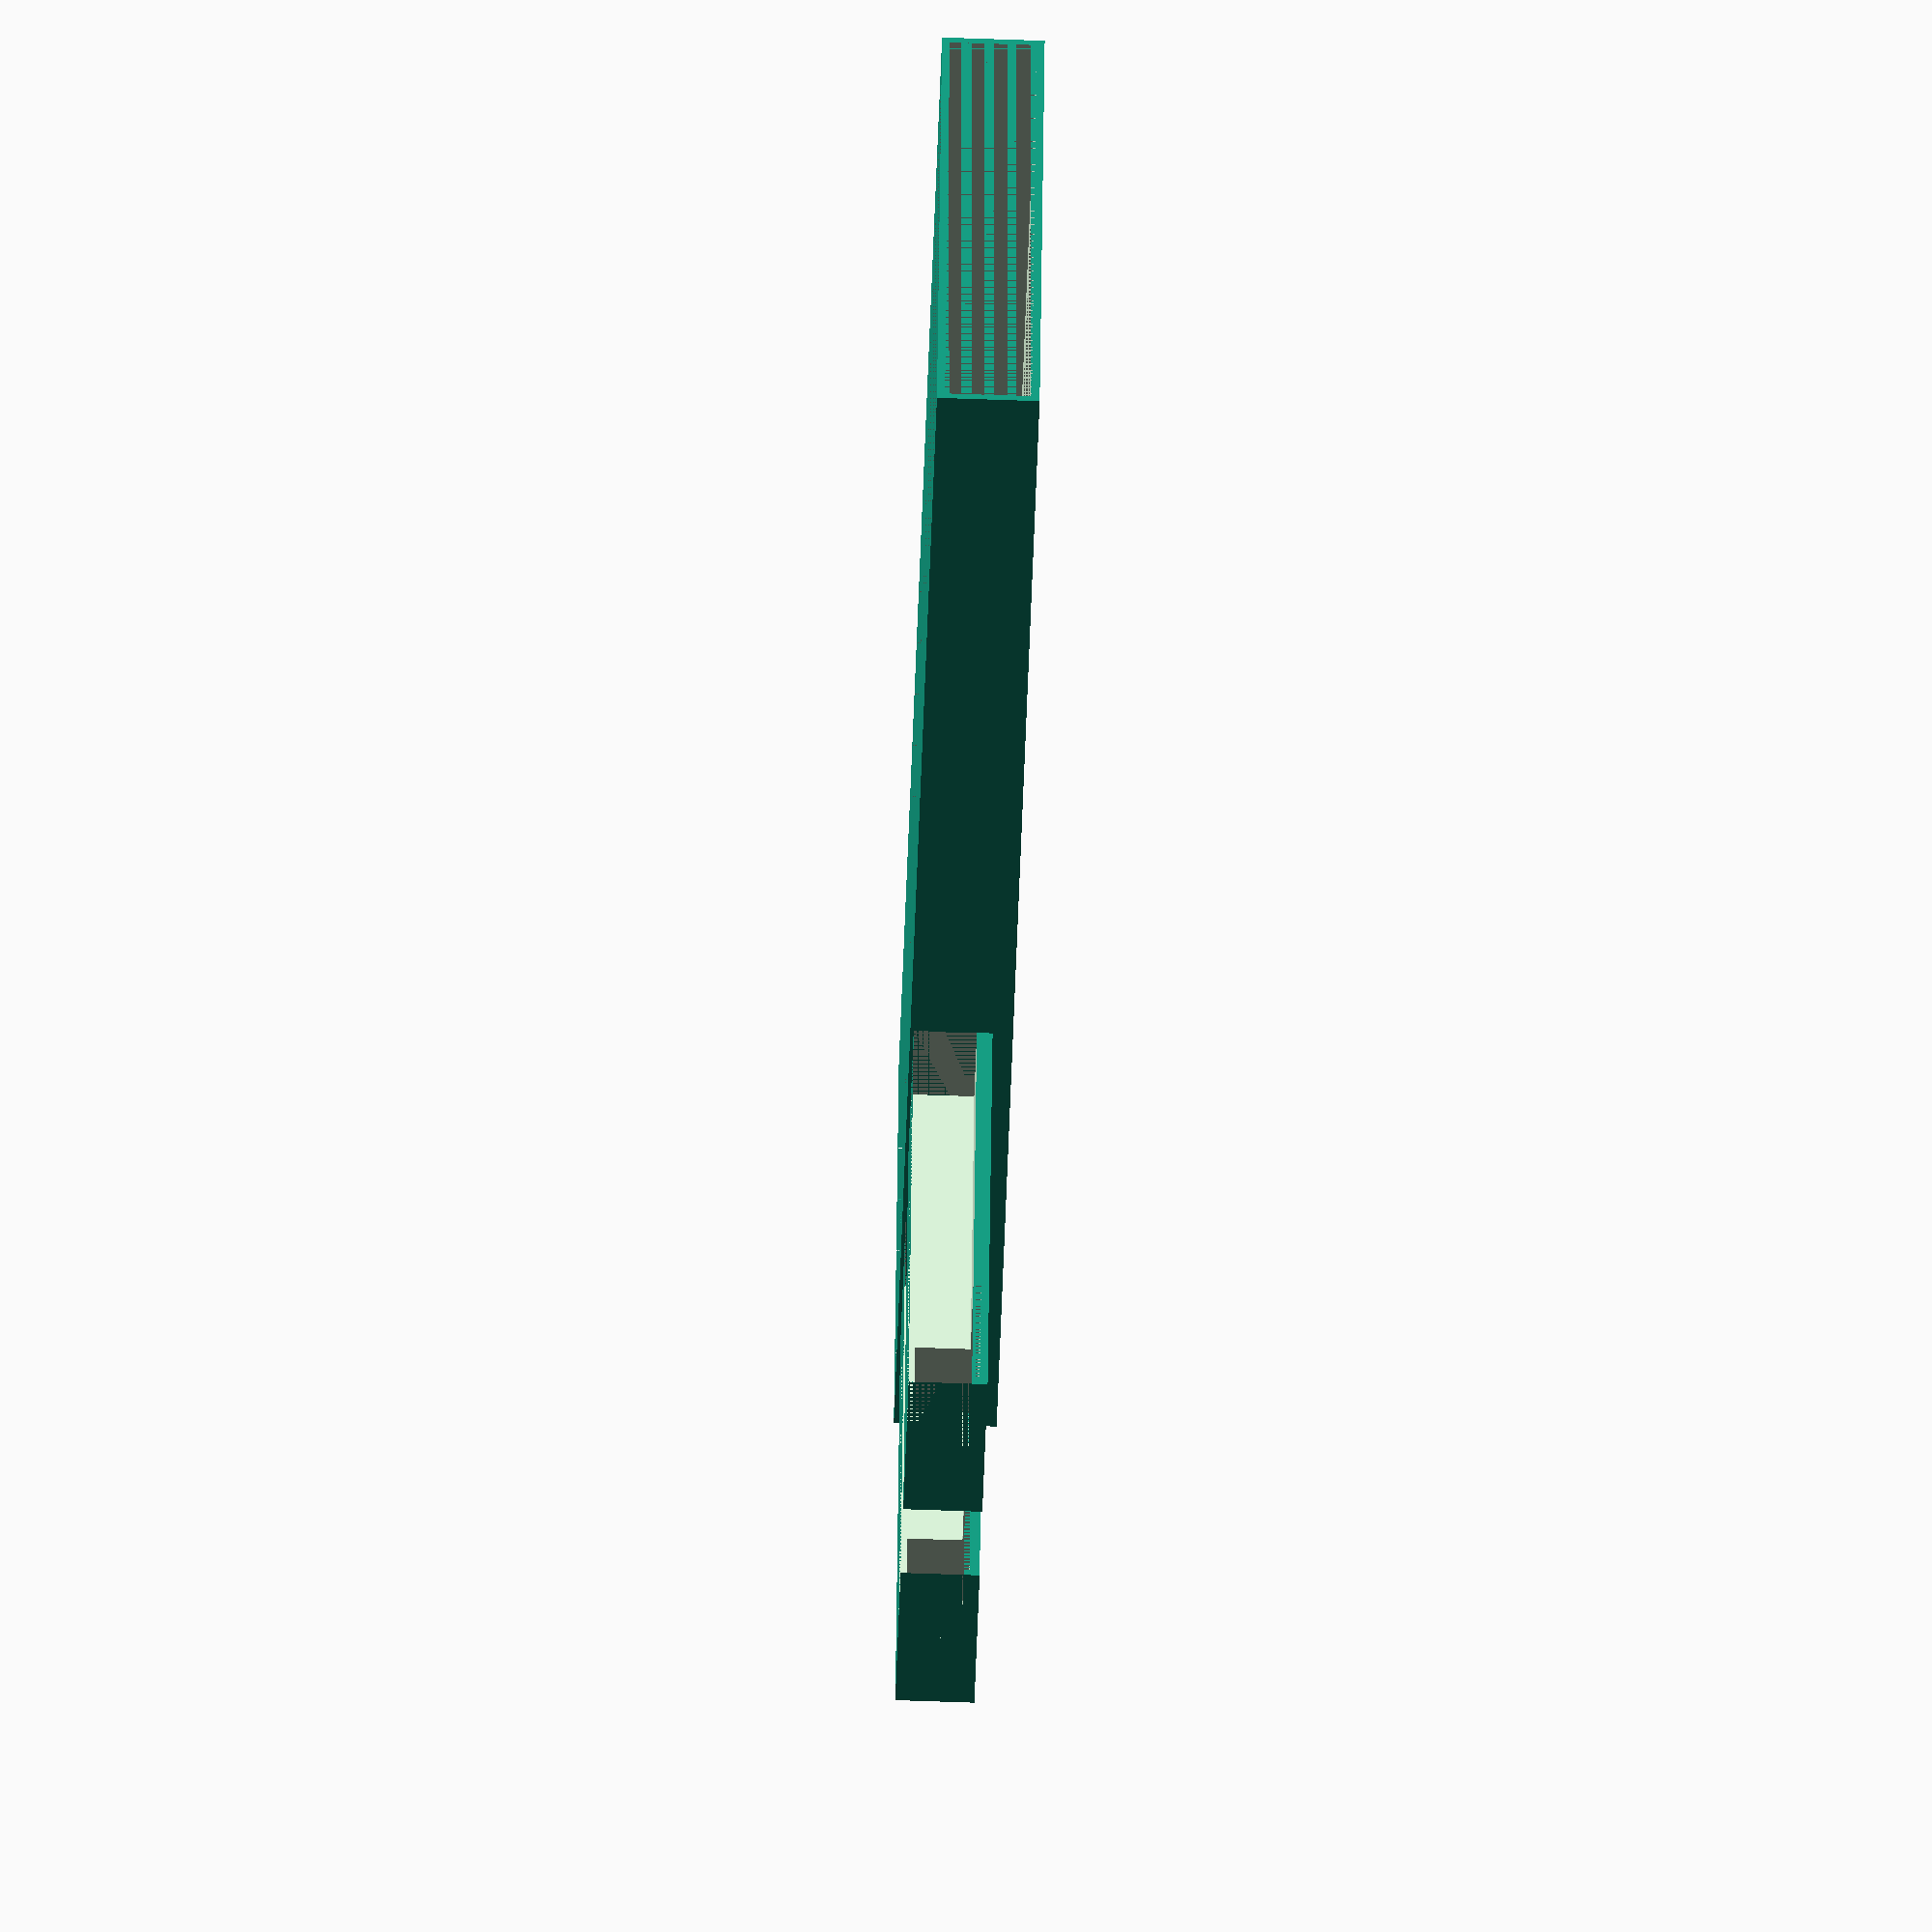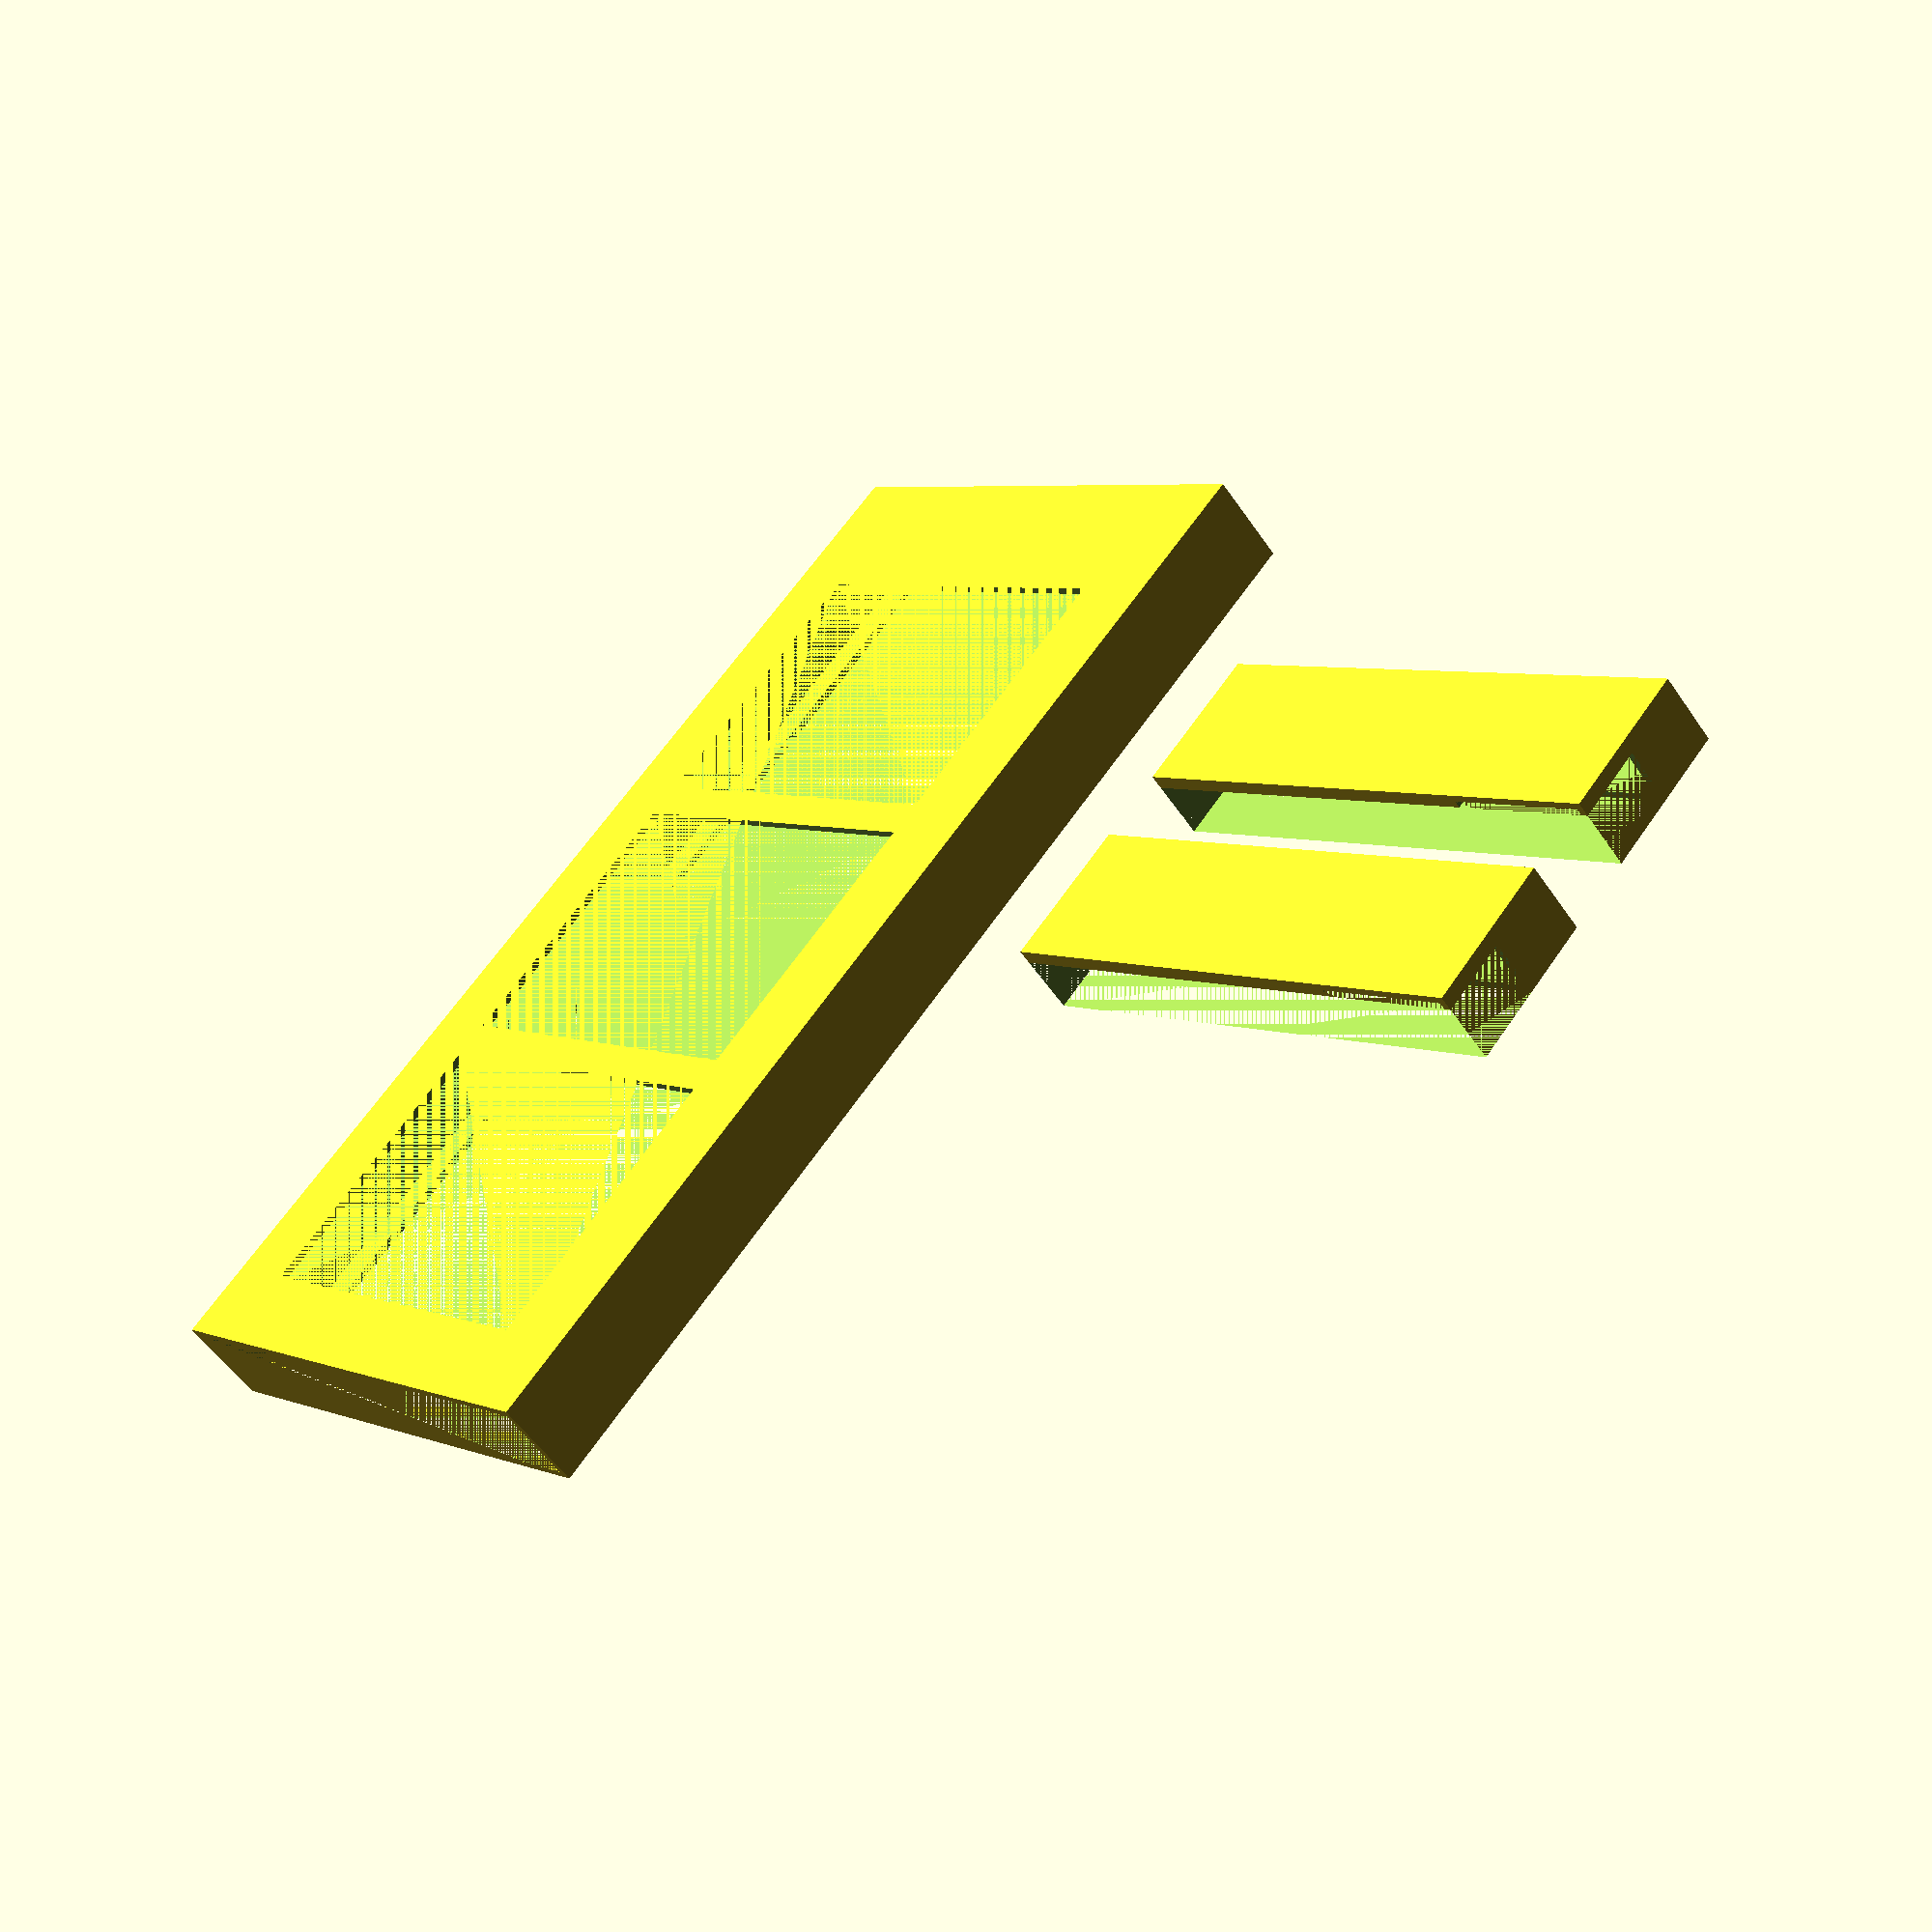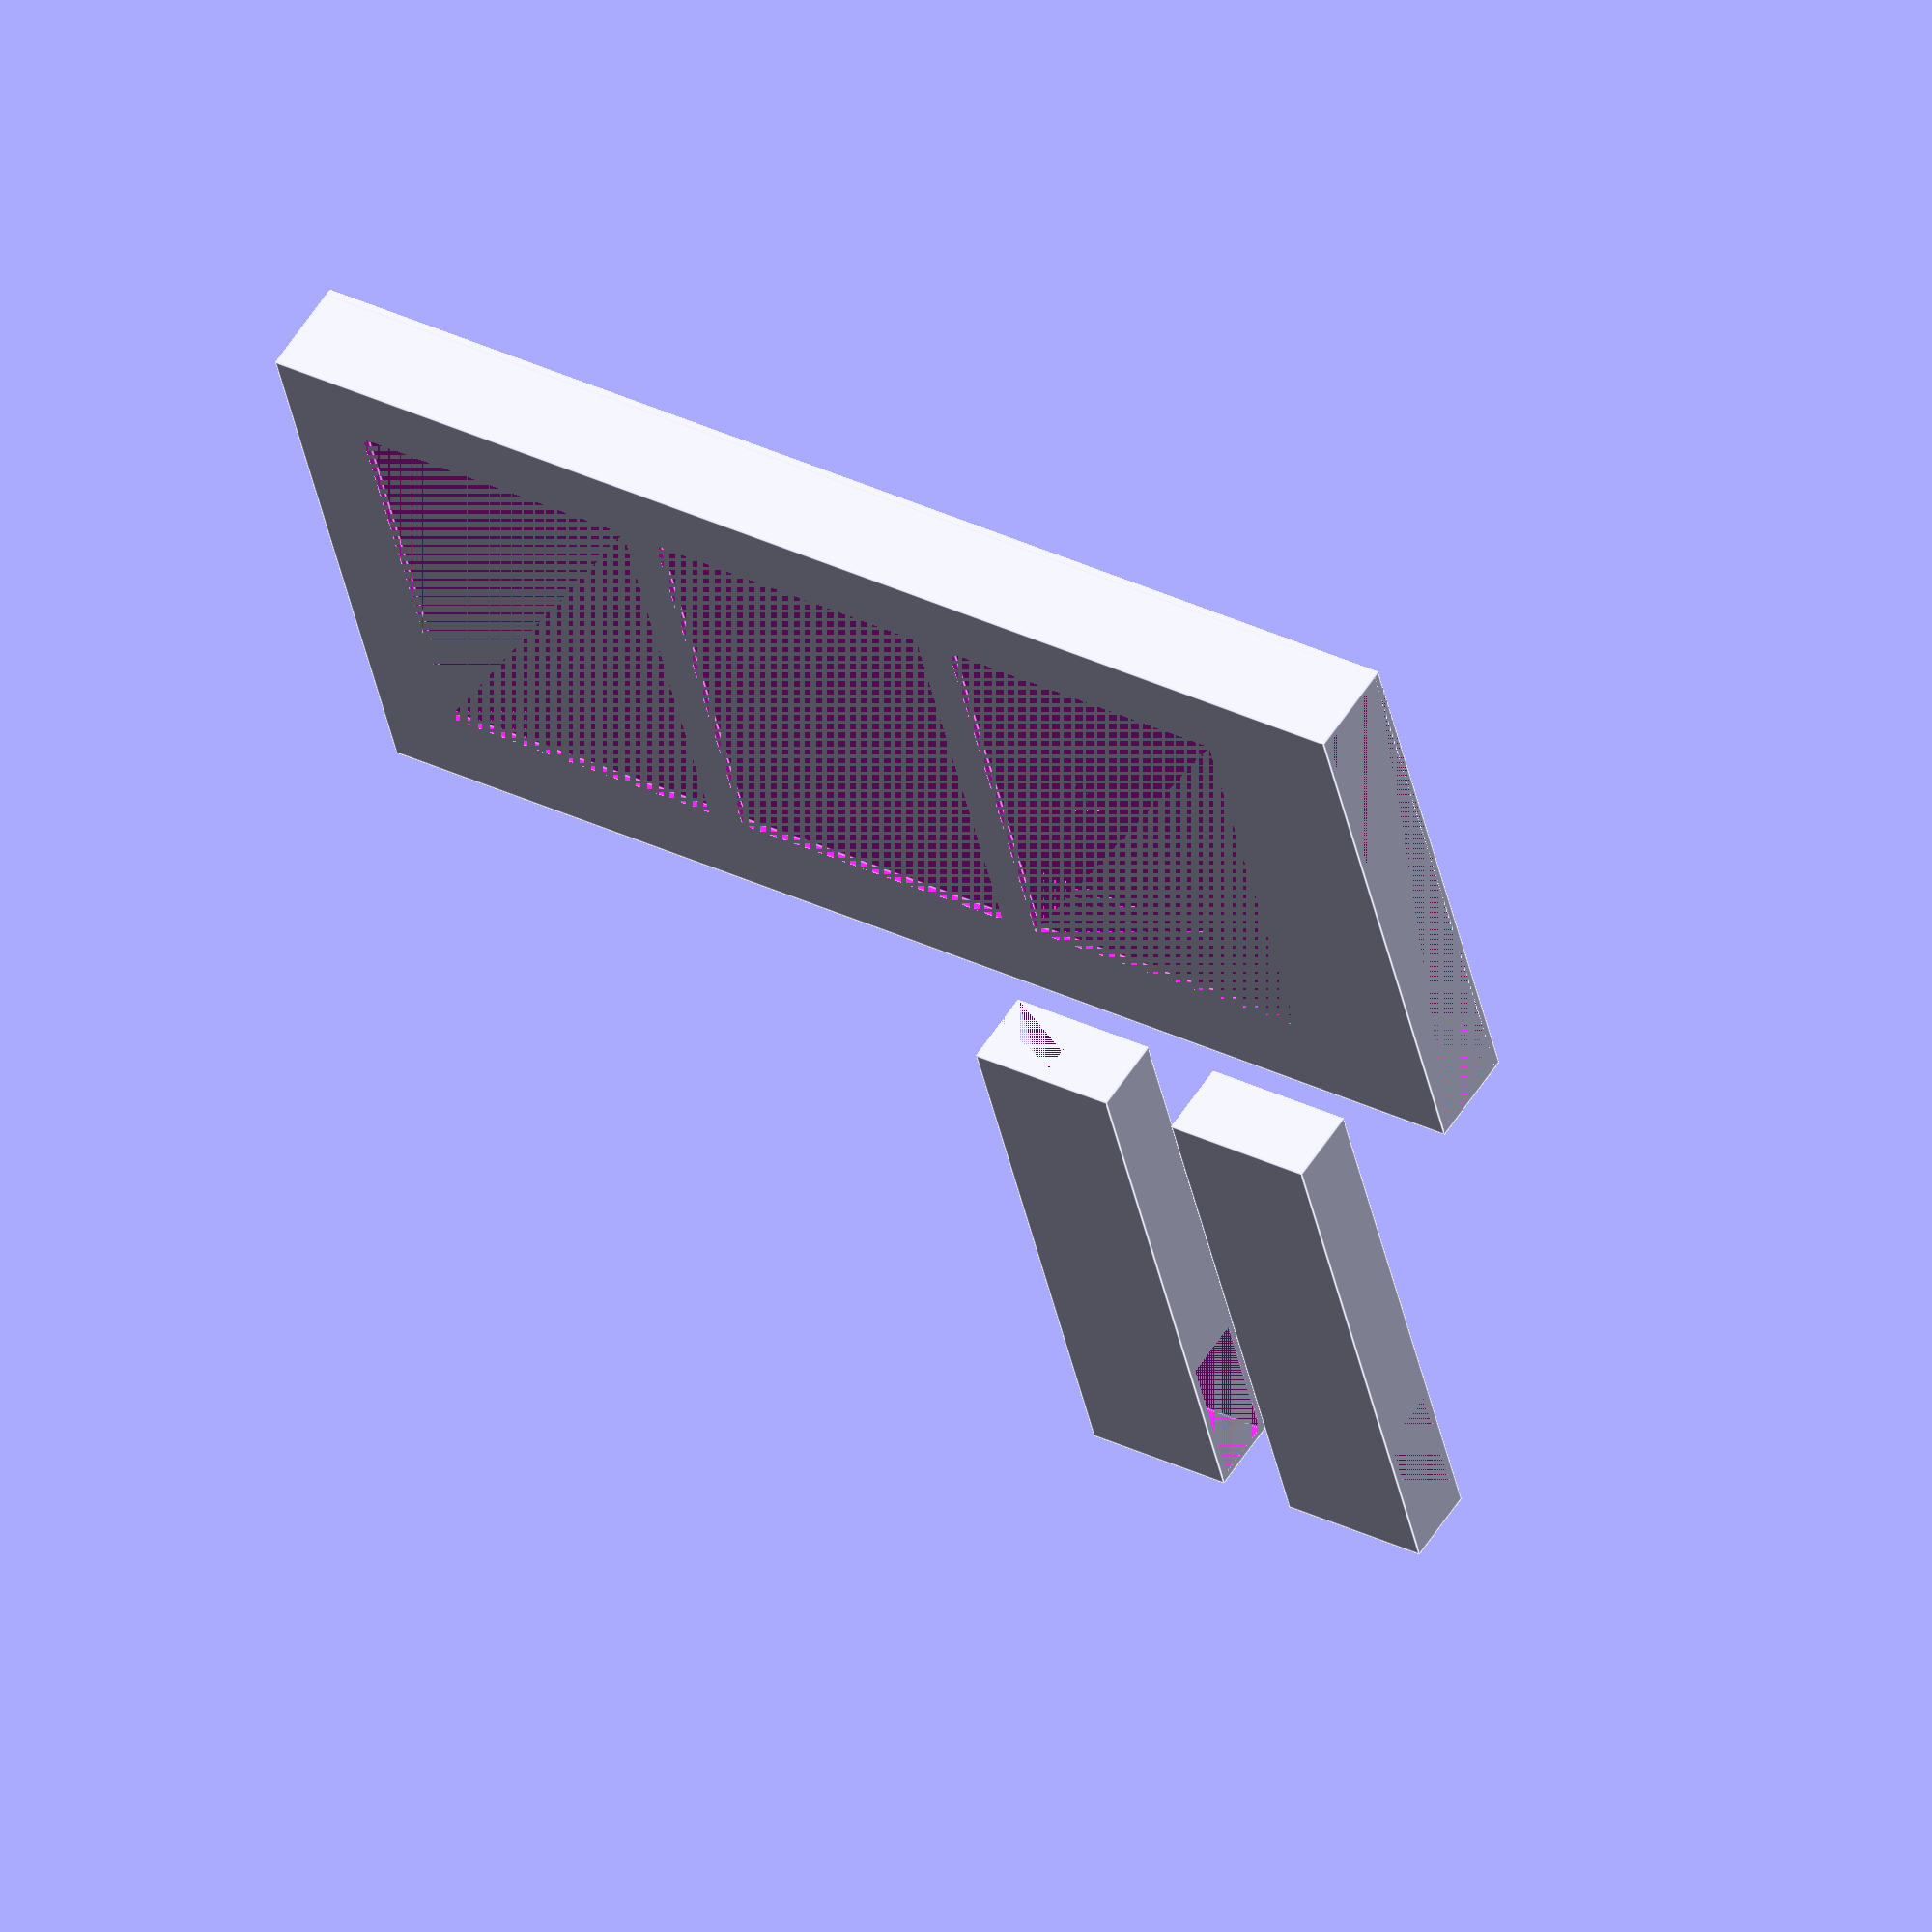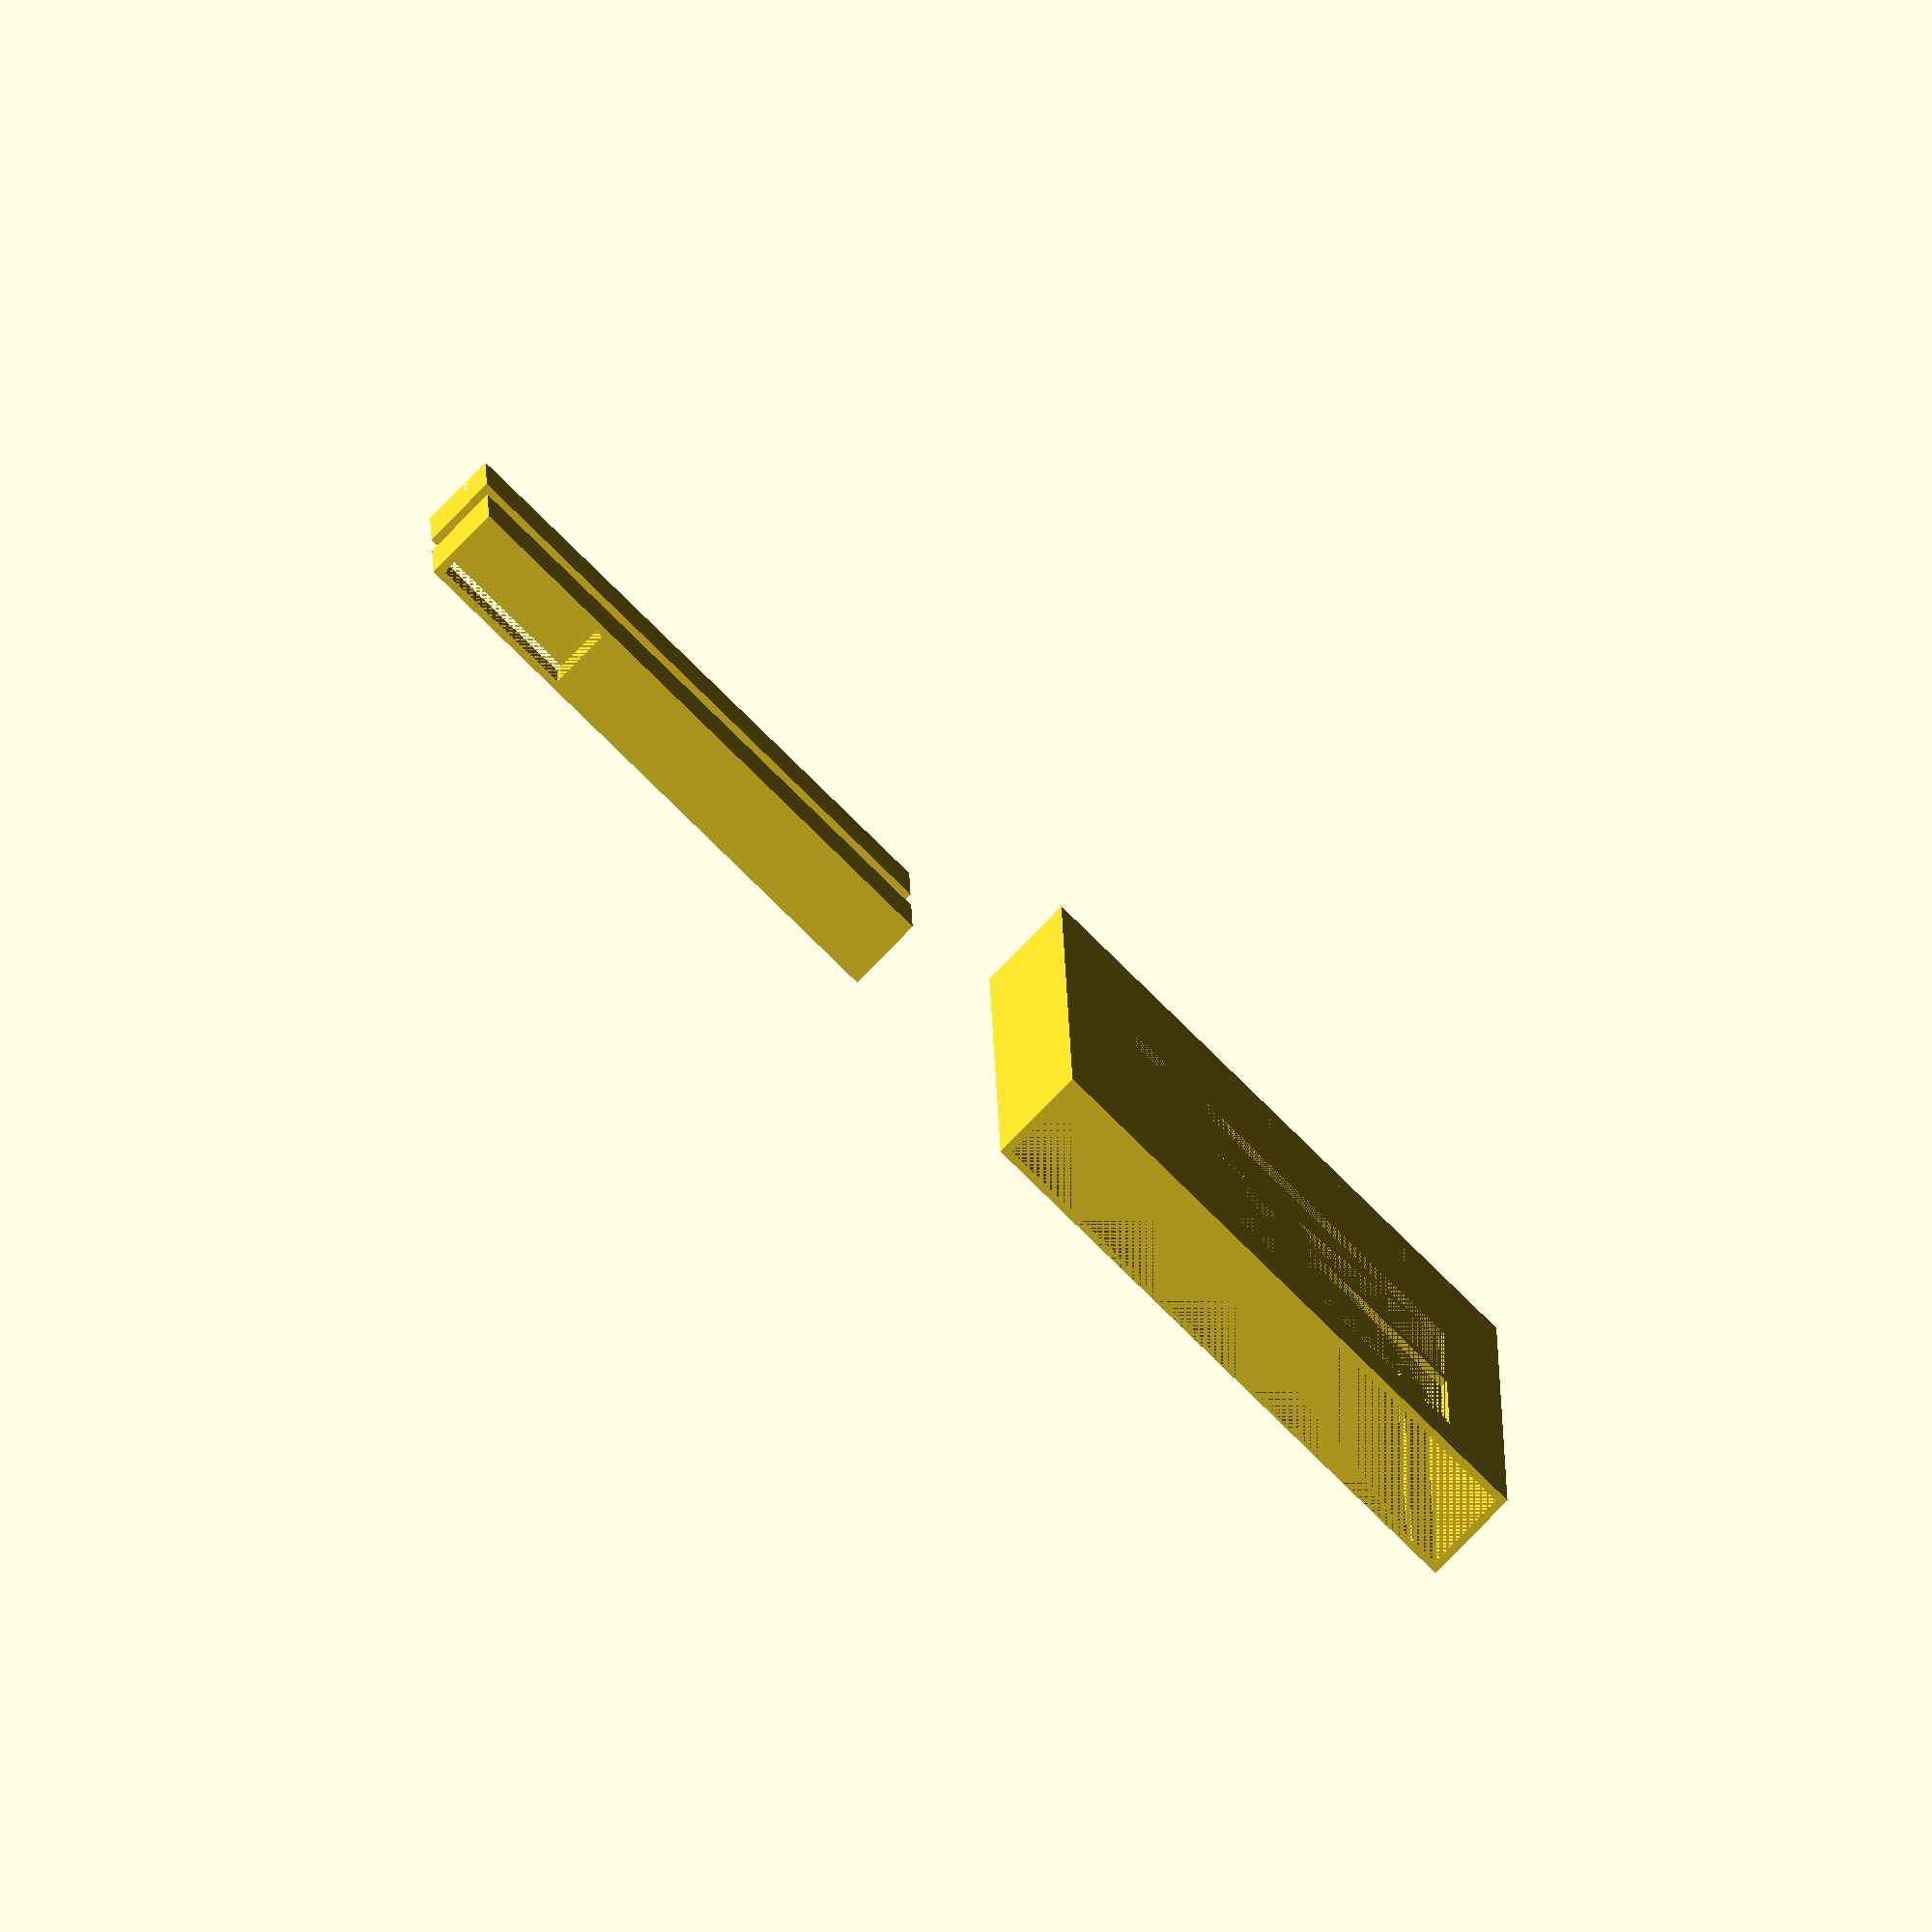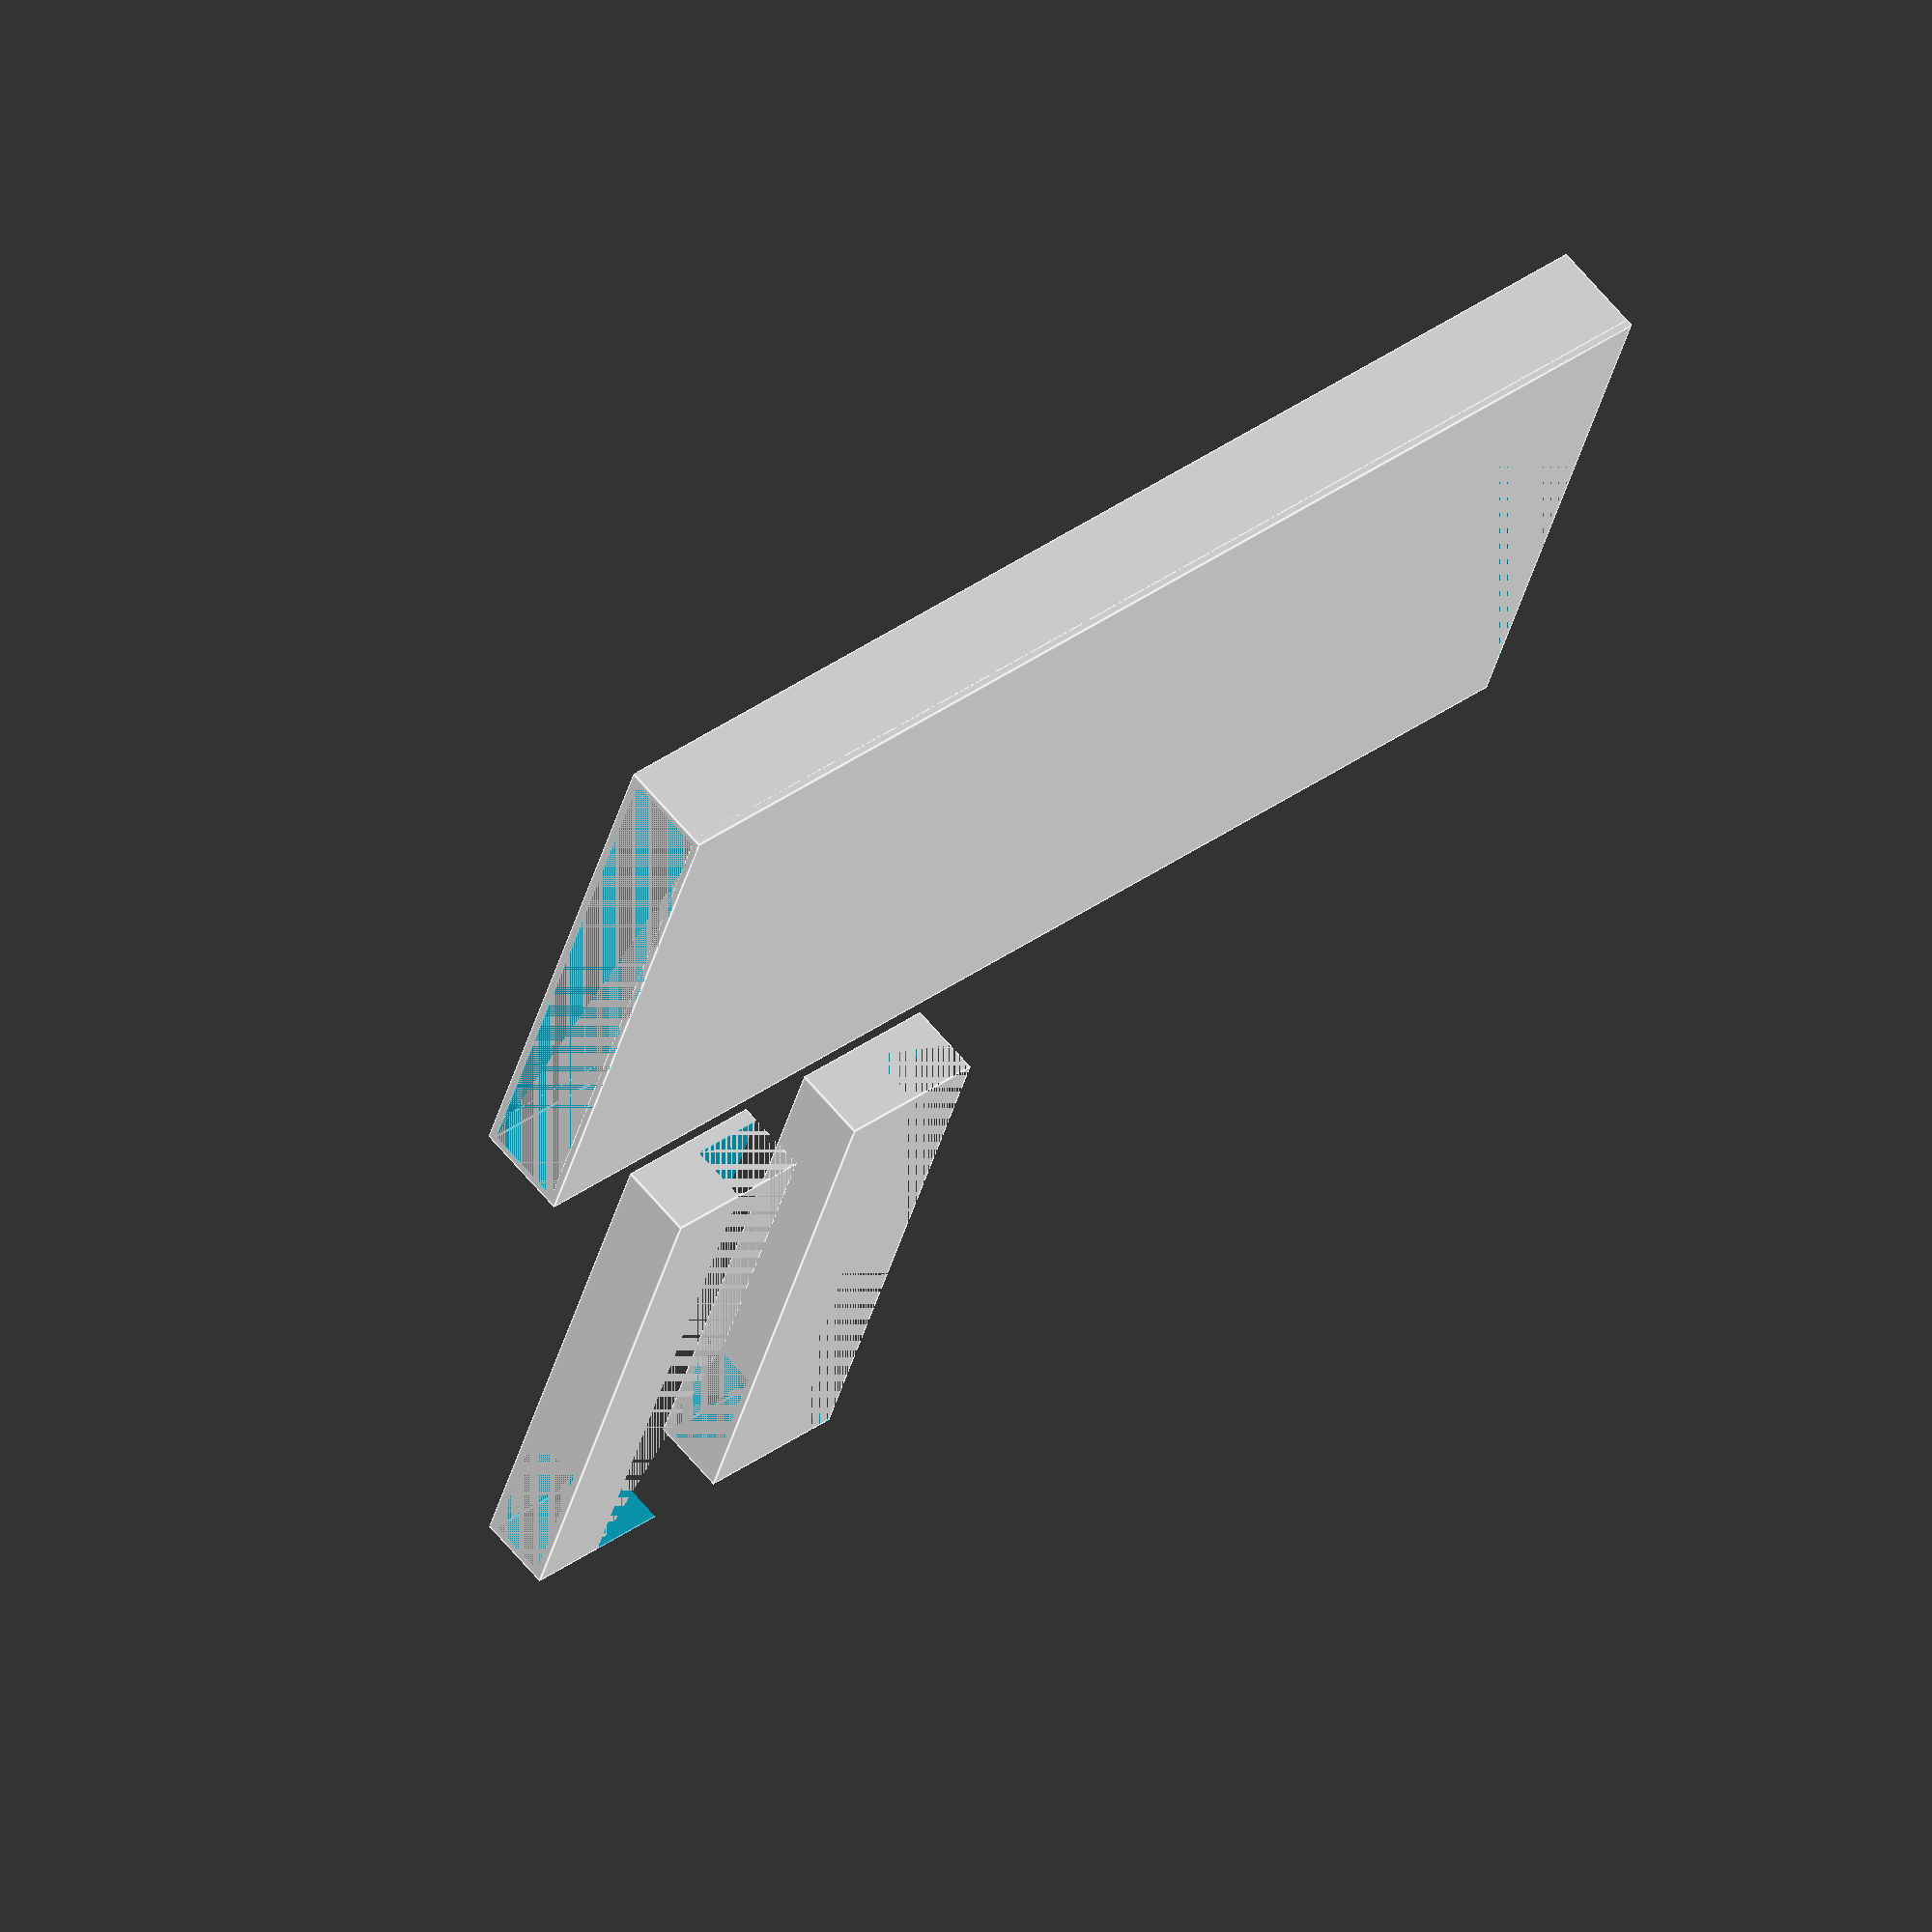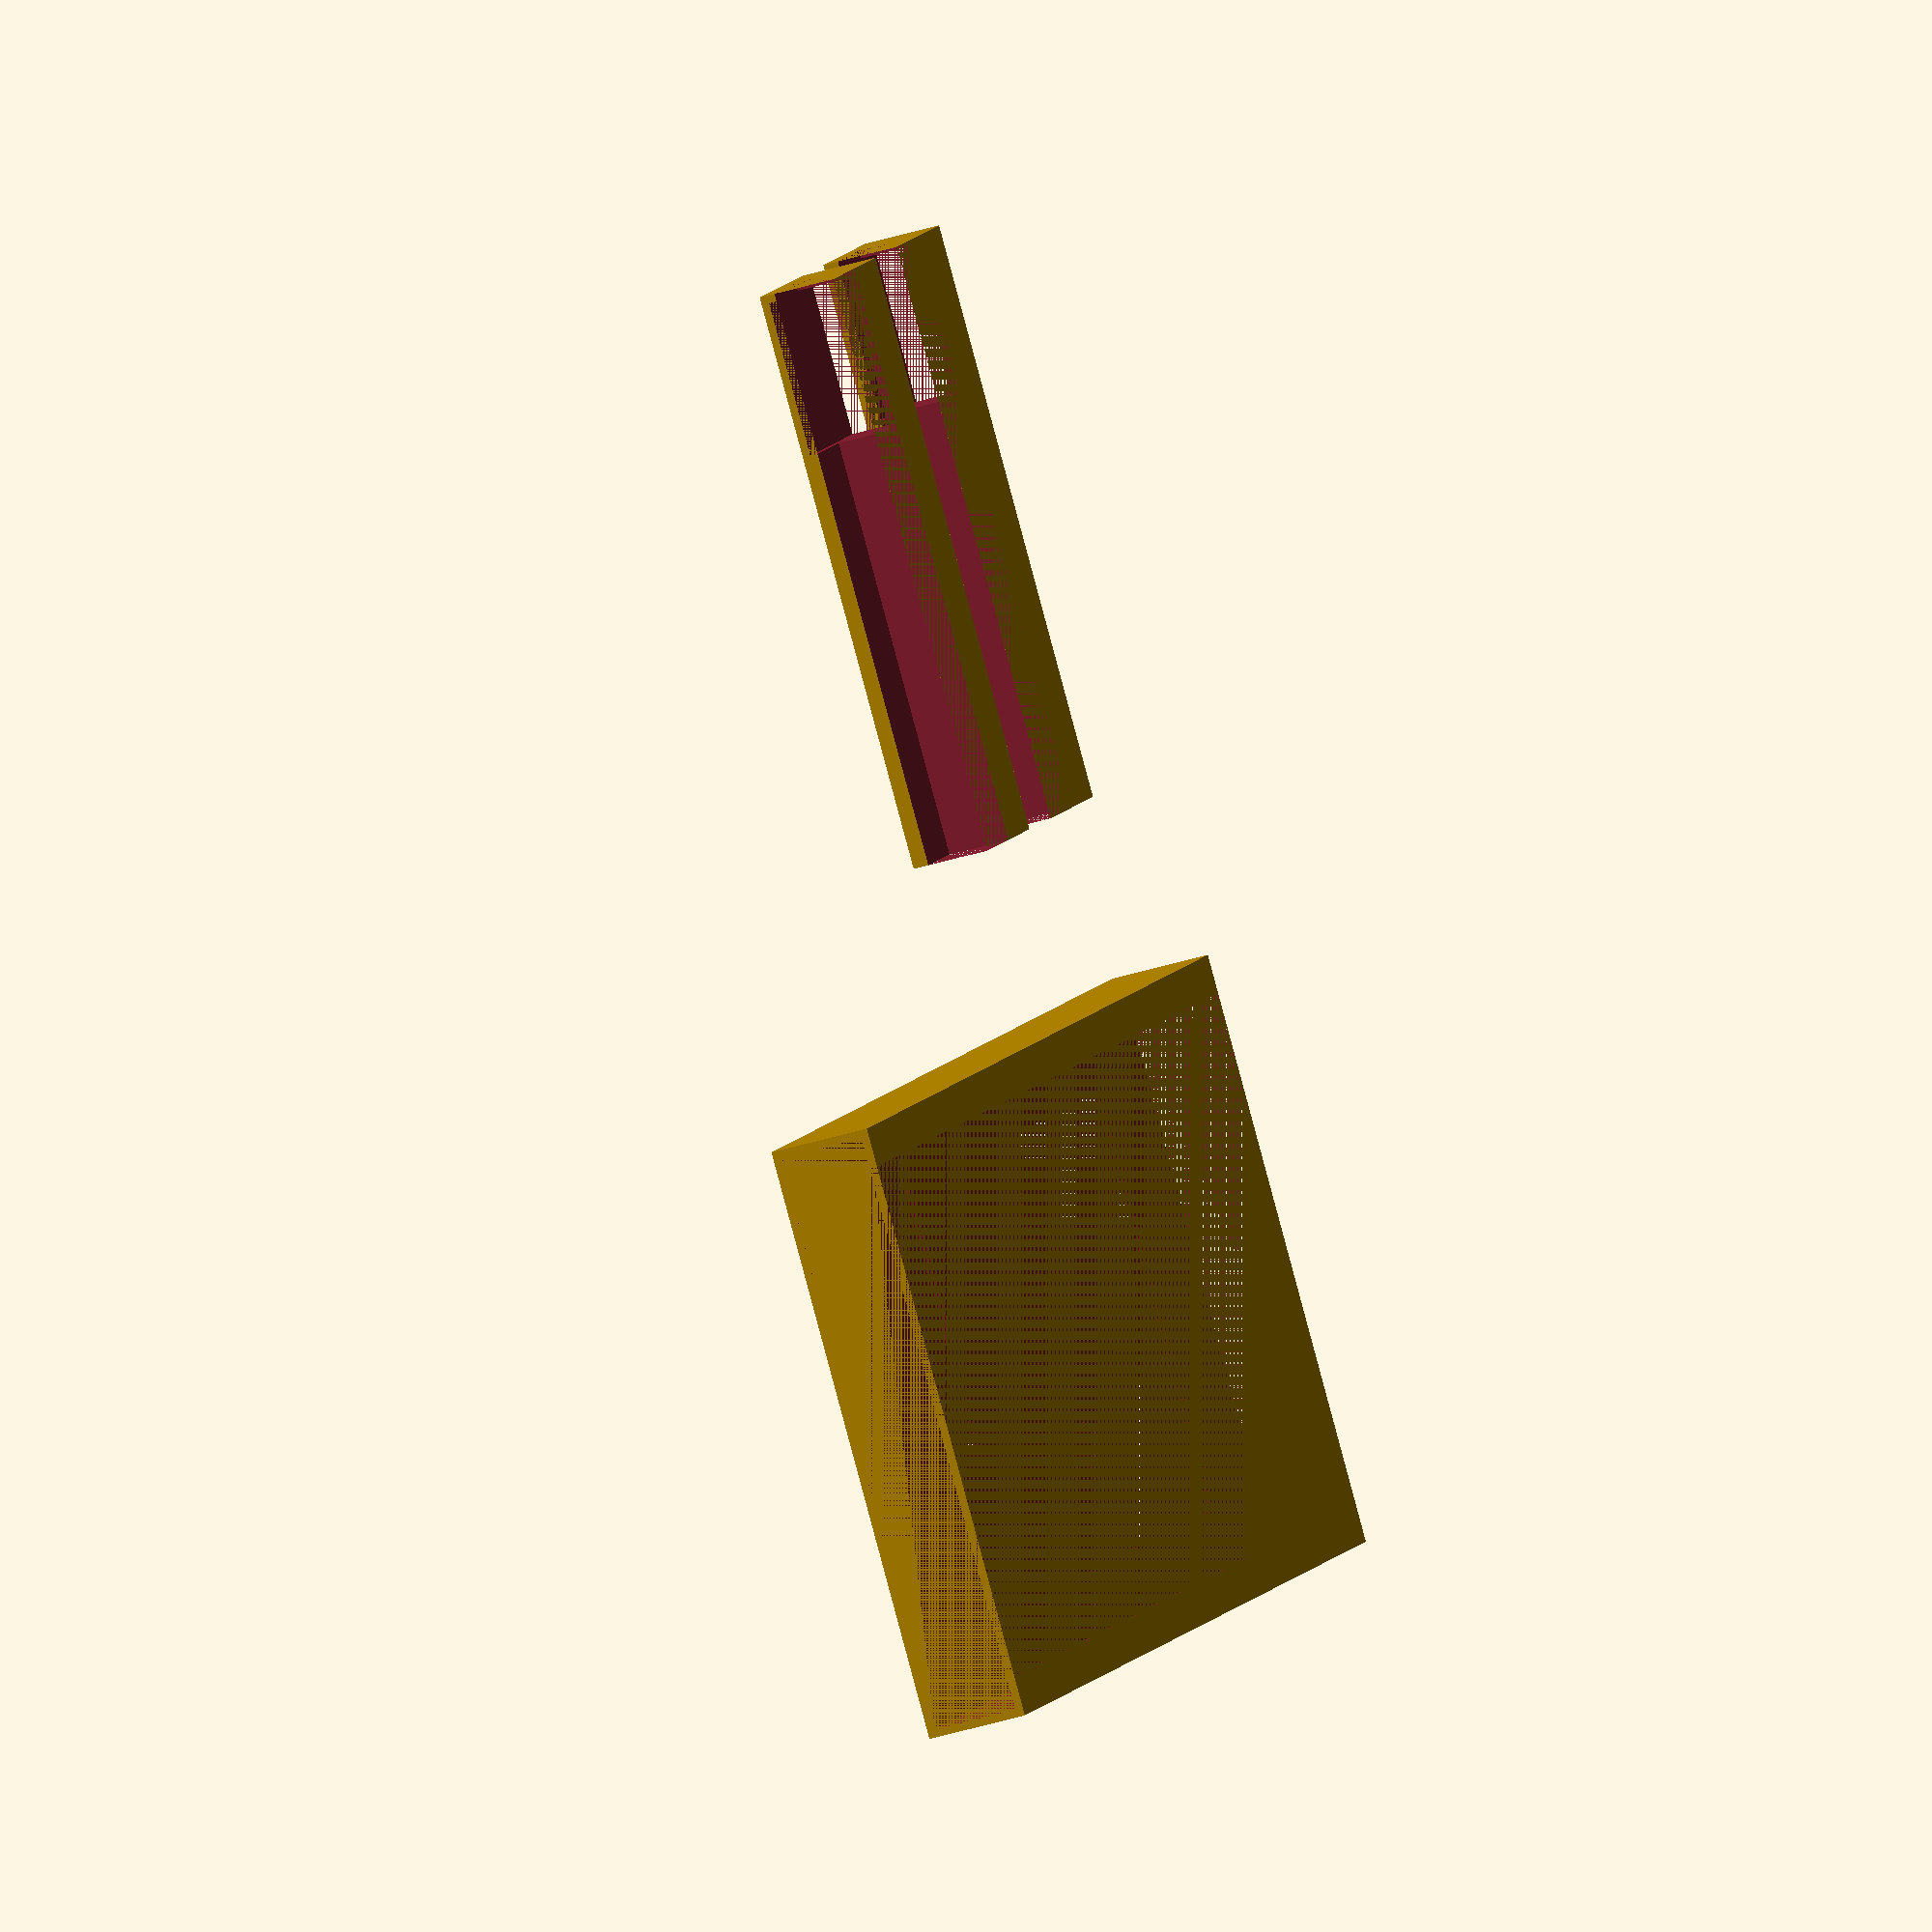
<openscad>
	module vroneTray()
	{  
		difference(){
		  difference(){
		  	cube([77,161,13]);
		   translate([1,0,0])
	      	cube([75,161,12]);
	 	   }
			translate([12,20,12])
				cube([55,40,1]);
			translate([12,65,12])
				cube([55,40,1]);
			translate([12,110,12])
				cube([55,40,1]);
		}	
	   difference(){
	  		cube([77,161,1]);
			translate([5,0,0])
	   	  	cube([67,161,12]);
		}		
	}
	
	
	module vroneTrayPlug(){
		for(i = [1 : 2])
	   	translate([-100,30*i,0])
			difference(){
				difference(){
						cube([75,20,10]);
						translate([1,0,1])
							cube([20,20,8]);
			 	}
				translate([0,10,0])
					cube([75,20,8]);
			}				
	}
	
	
	vroneTray();
	vroneTrayPlug();


</openscad>
<views>
elev=67.5 azim=256.2 roll=268.0 proj=o view=wireframe
elev=53.5 azim=222.1 roll=33.3 proj=p view=solid
elev=123.6 azim=76.4 roll=147.9 proj=o view=edges
elev=82.7 azim=359.3 roll=315.6 proj=o view=wireframe
elev=116.1 azim=72.0 roll=39.6 proj=o view=edges
elev=38.1 azim=134.1 roll=111.9 proj=o view=wireframe
</views>
